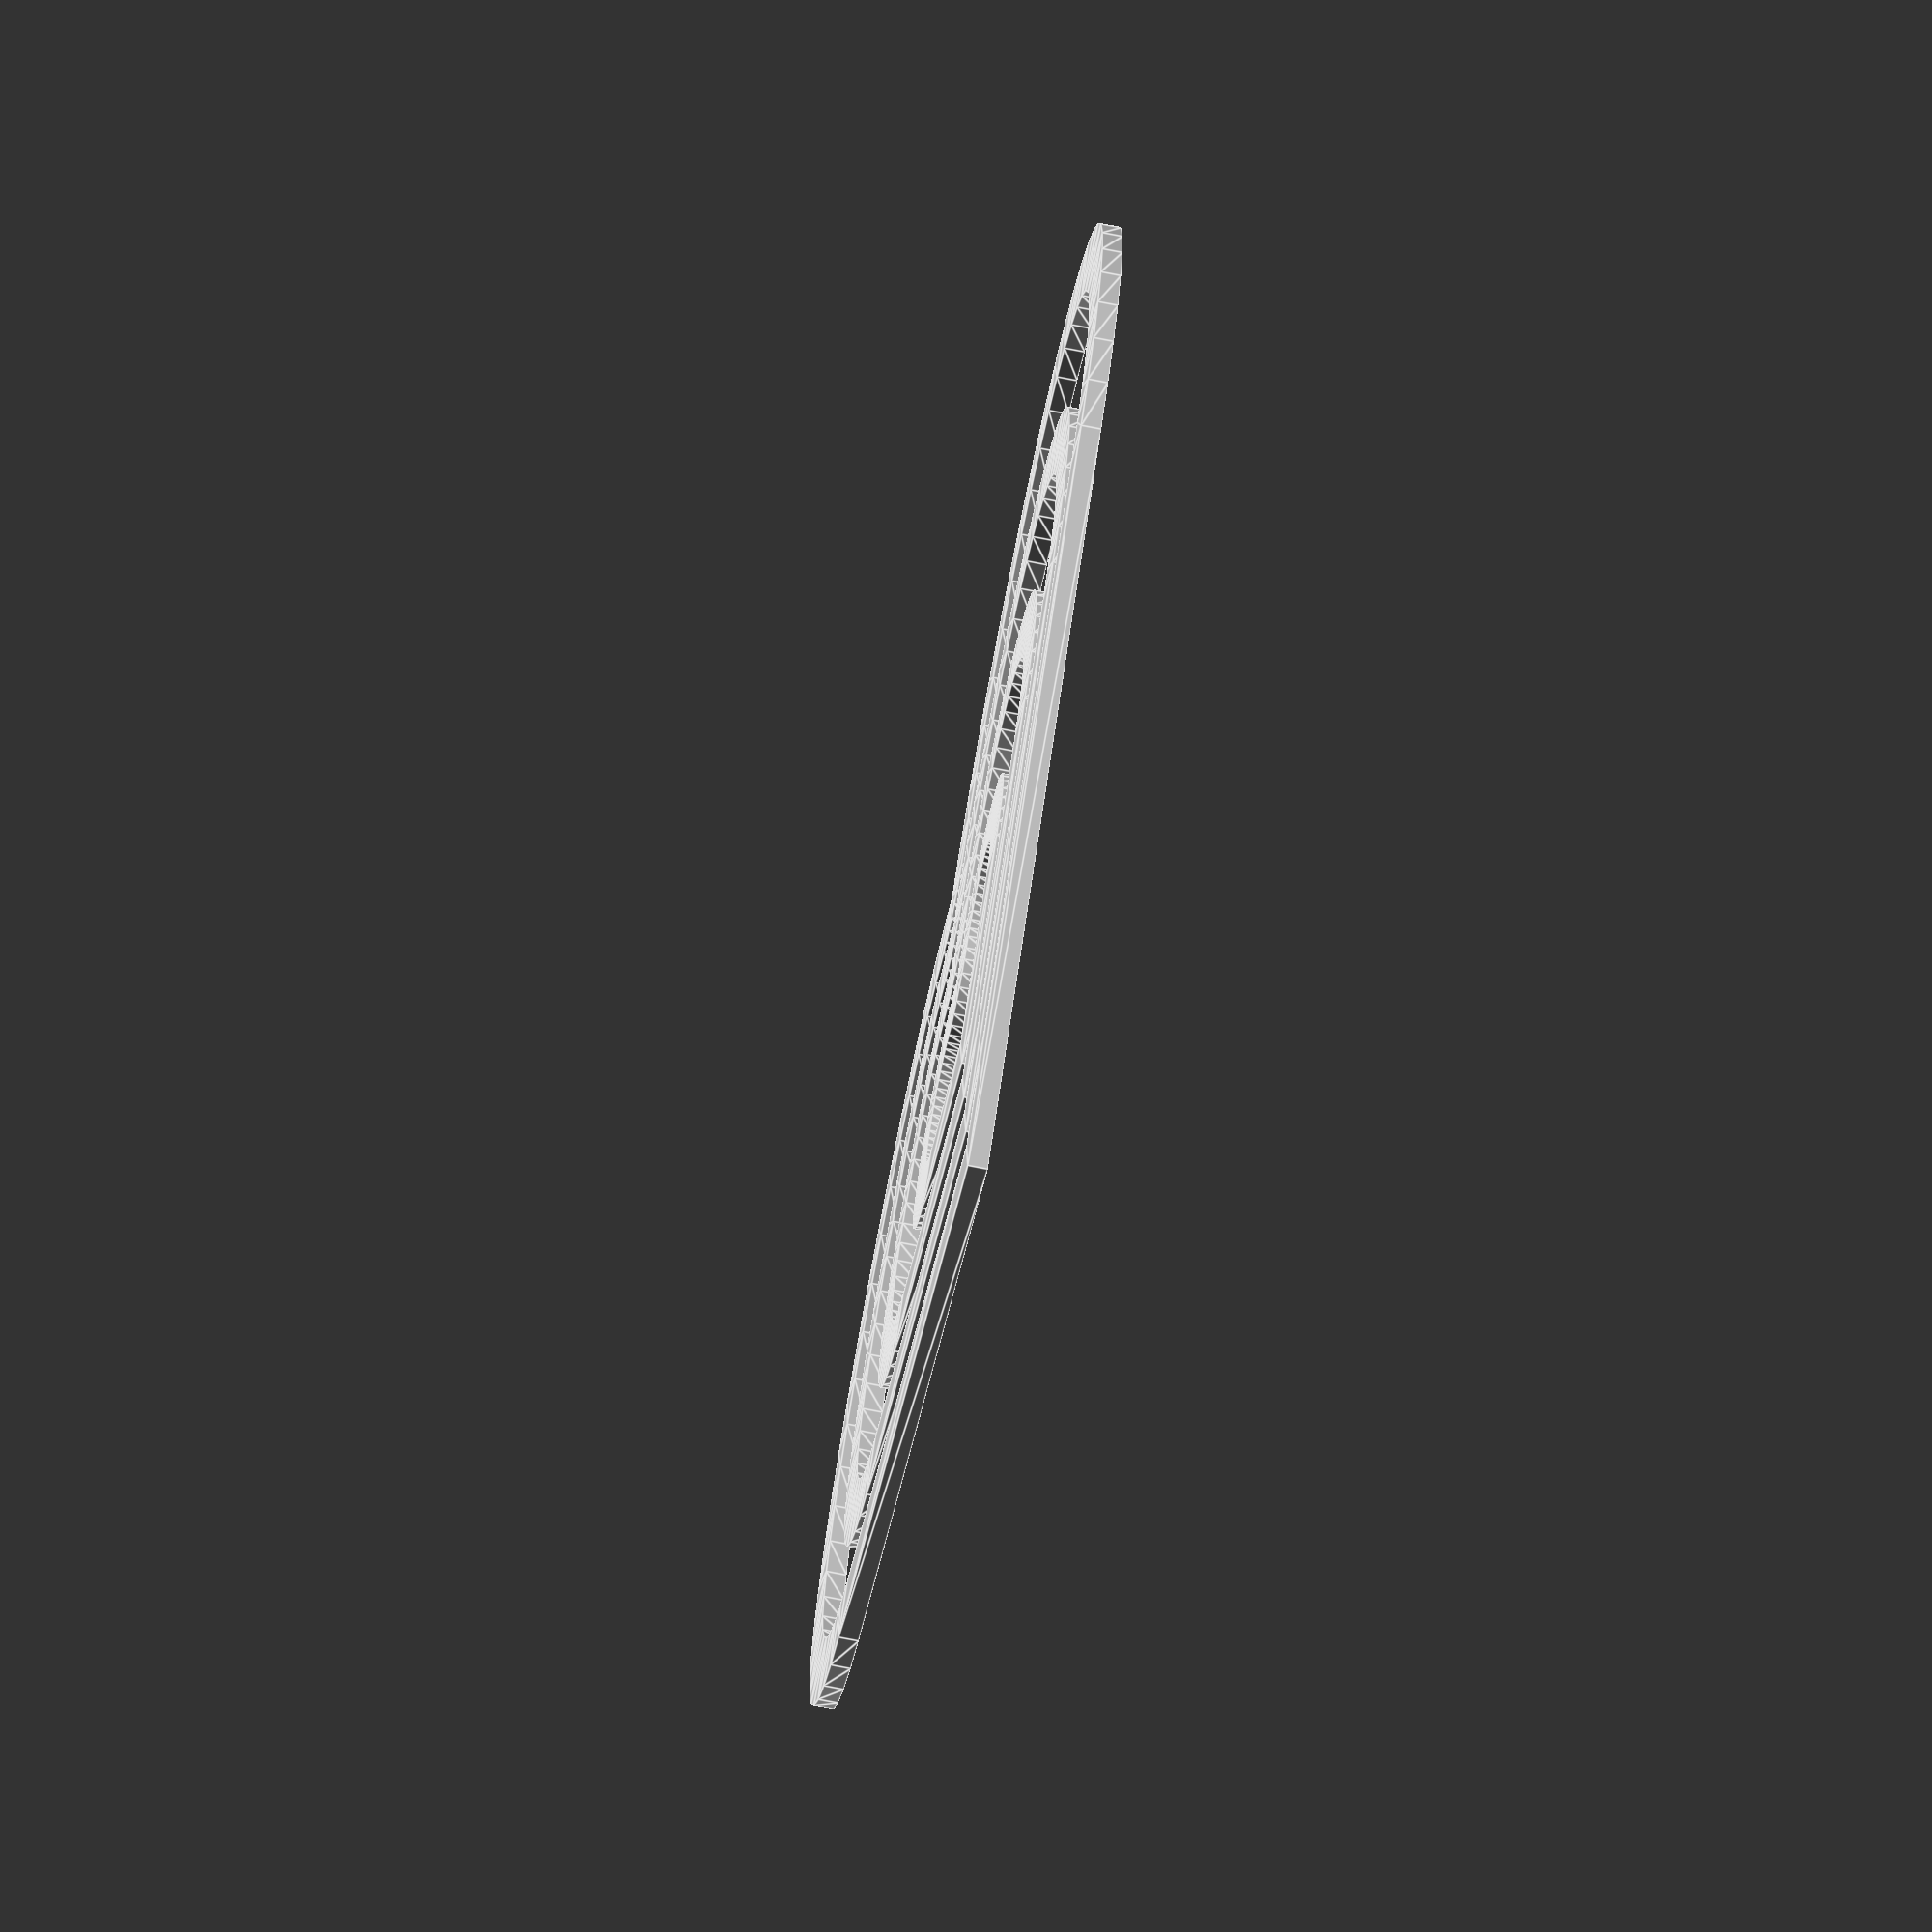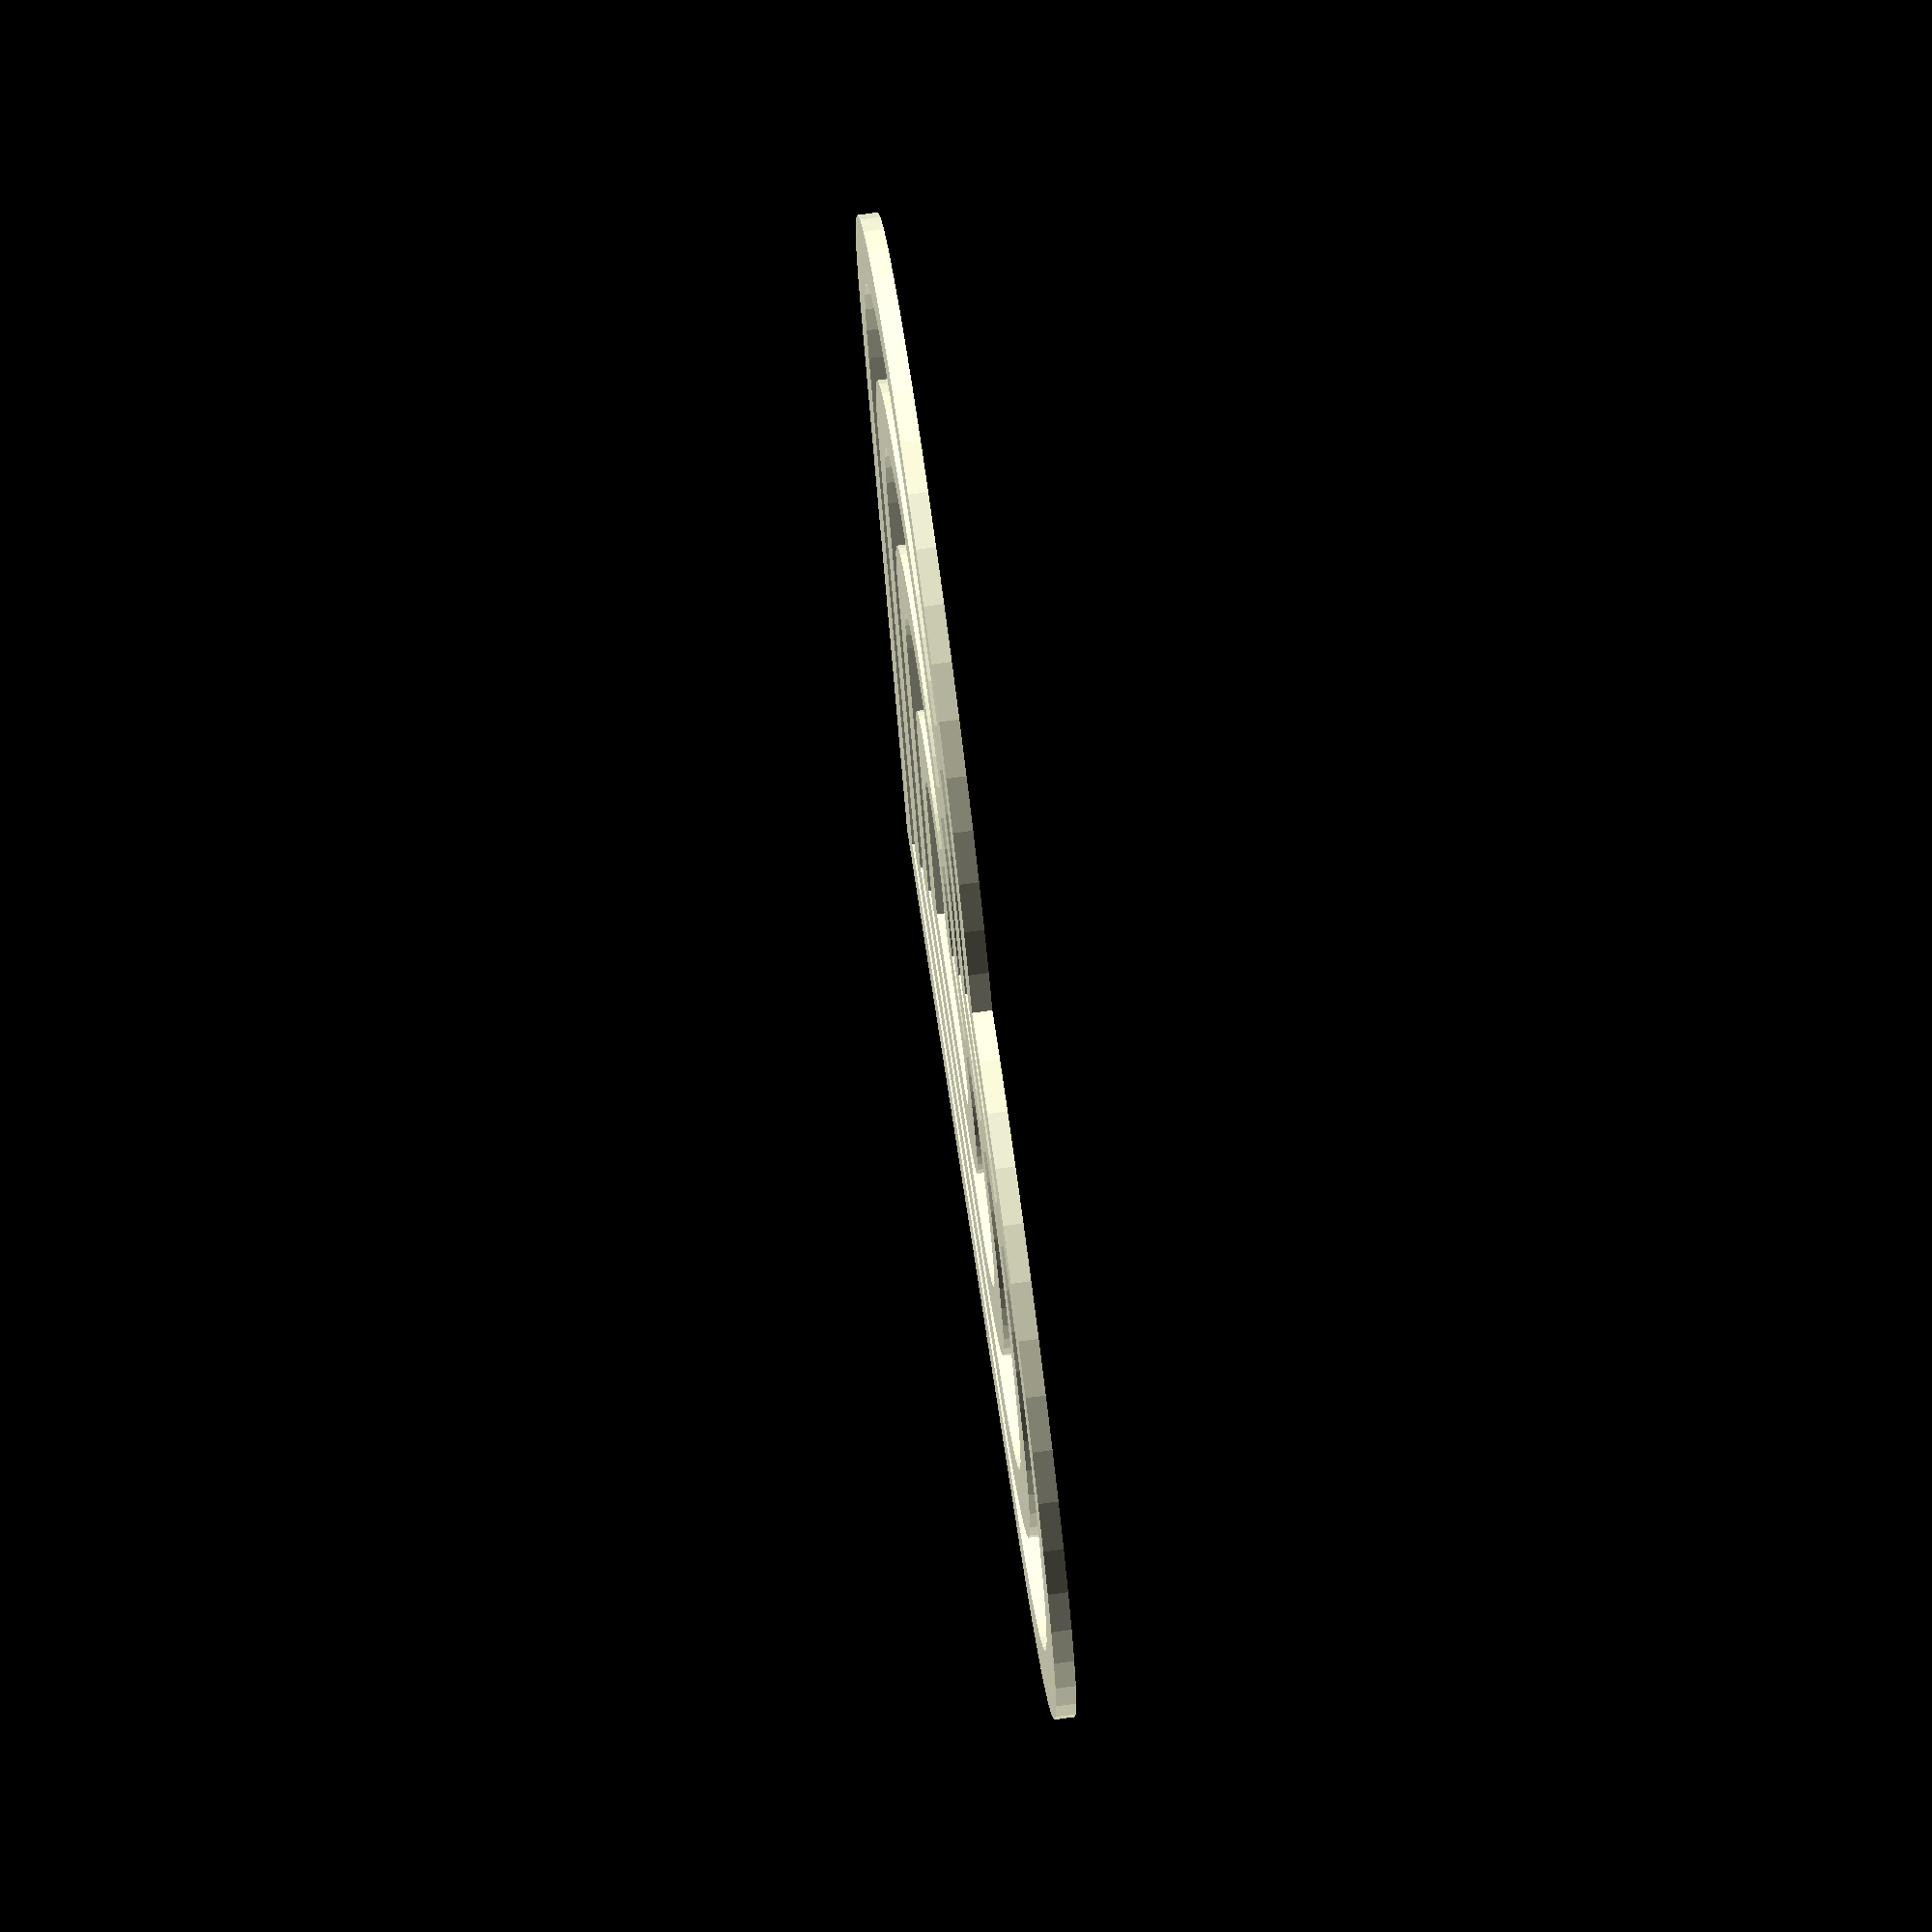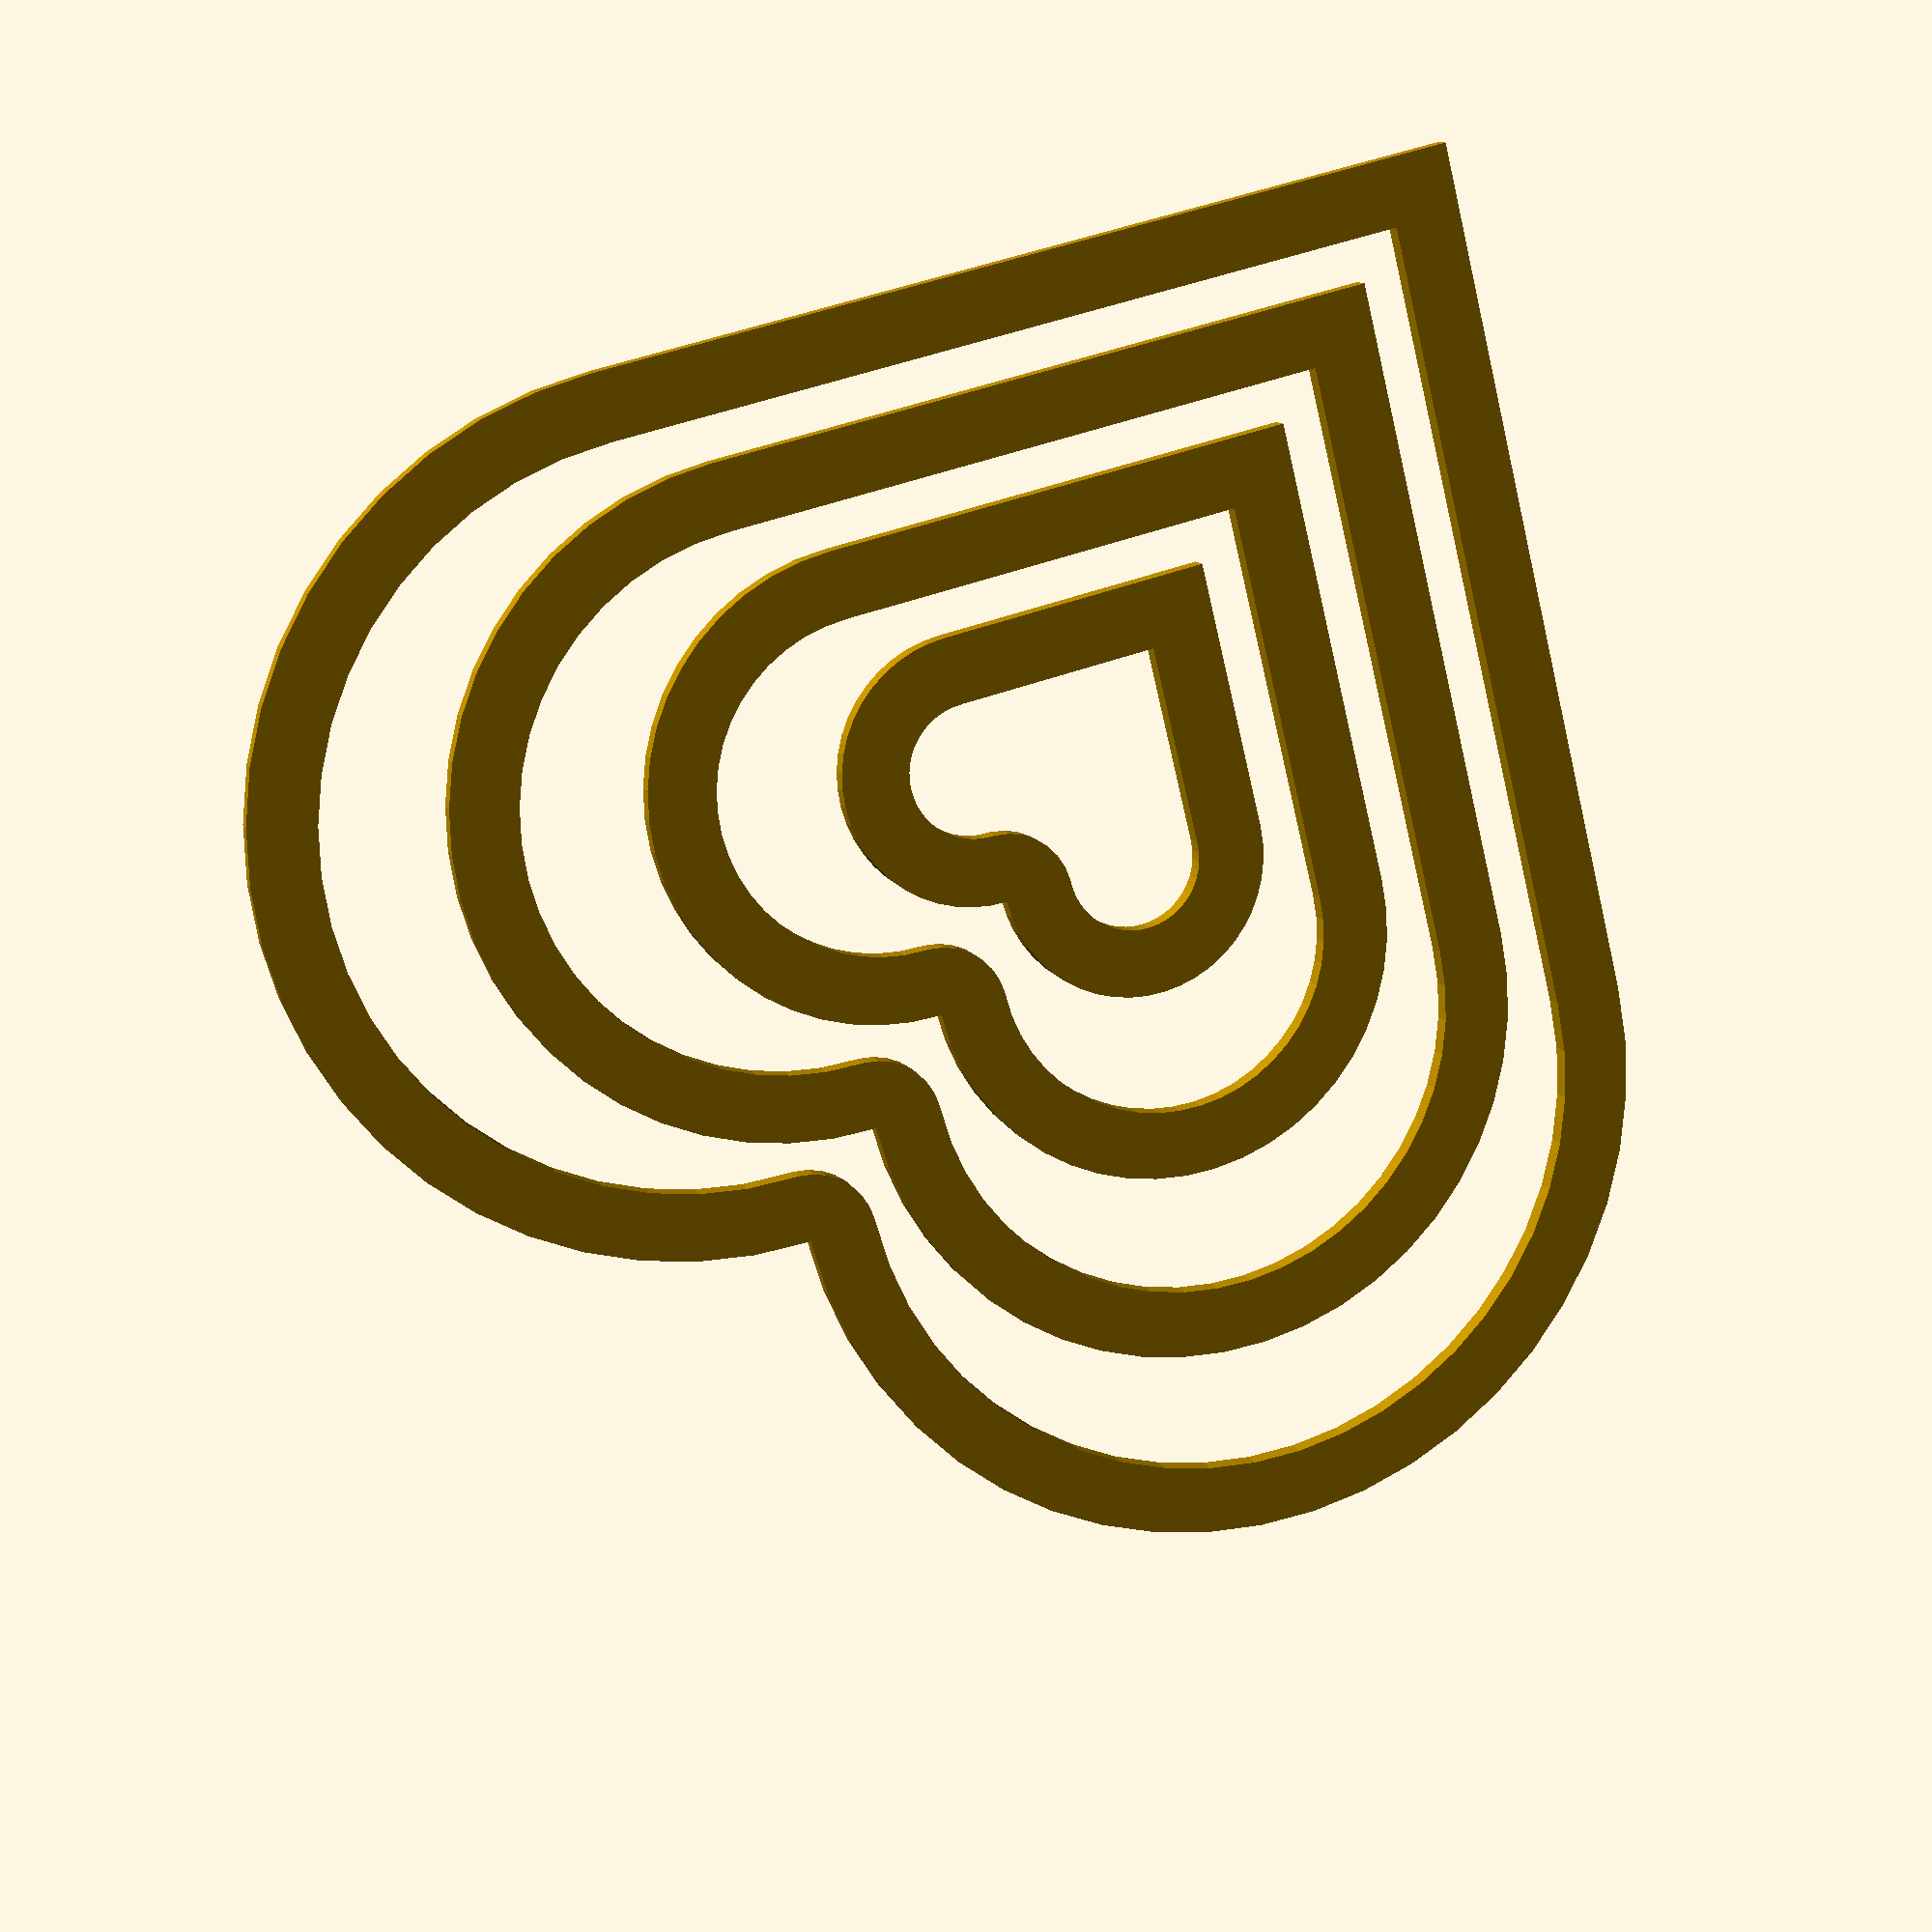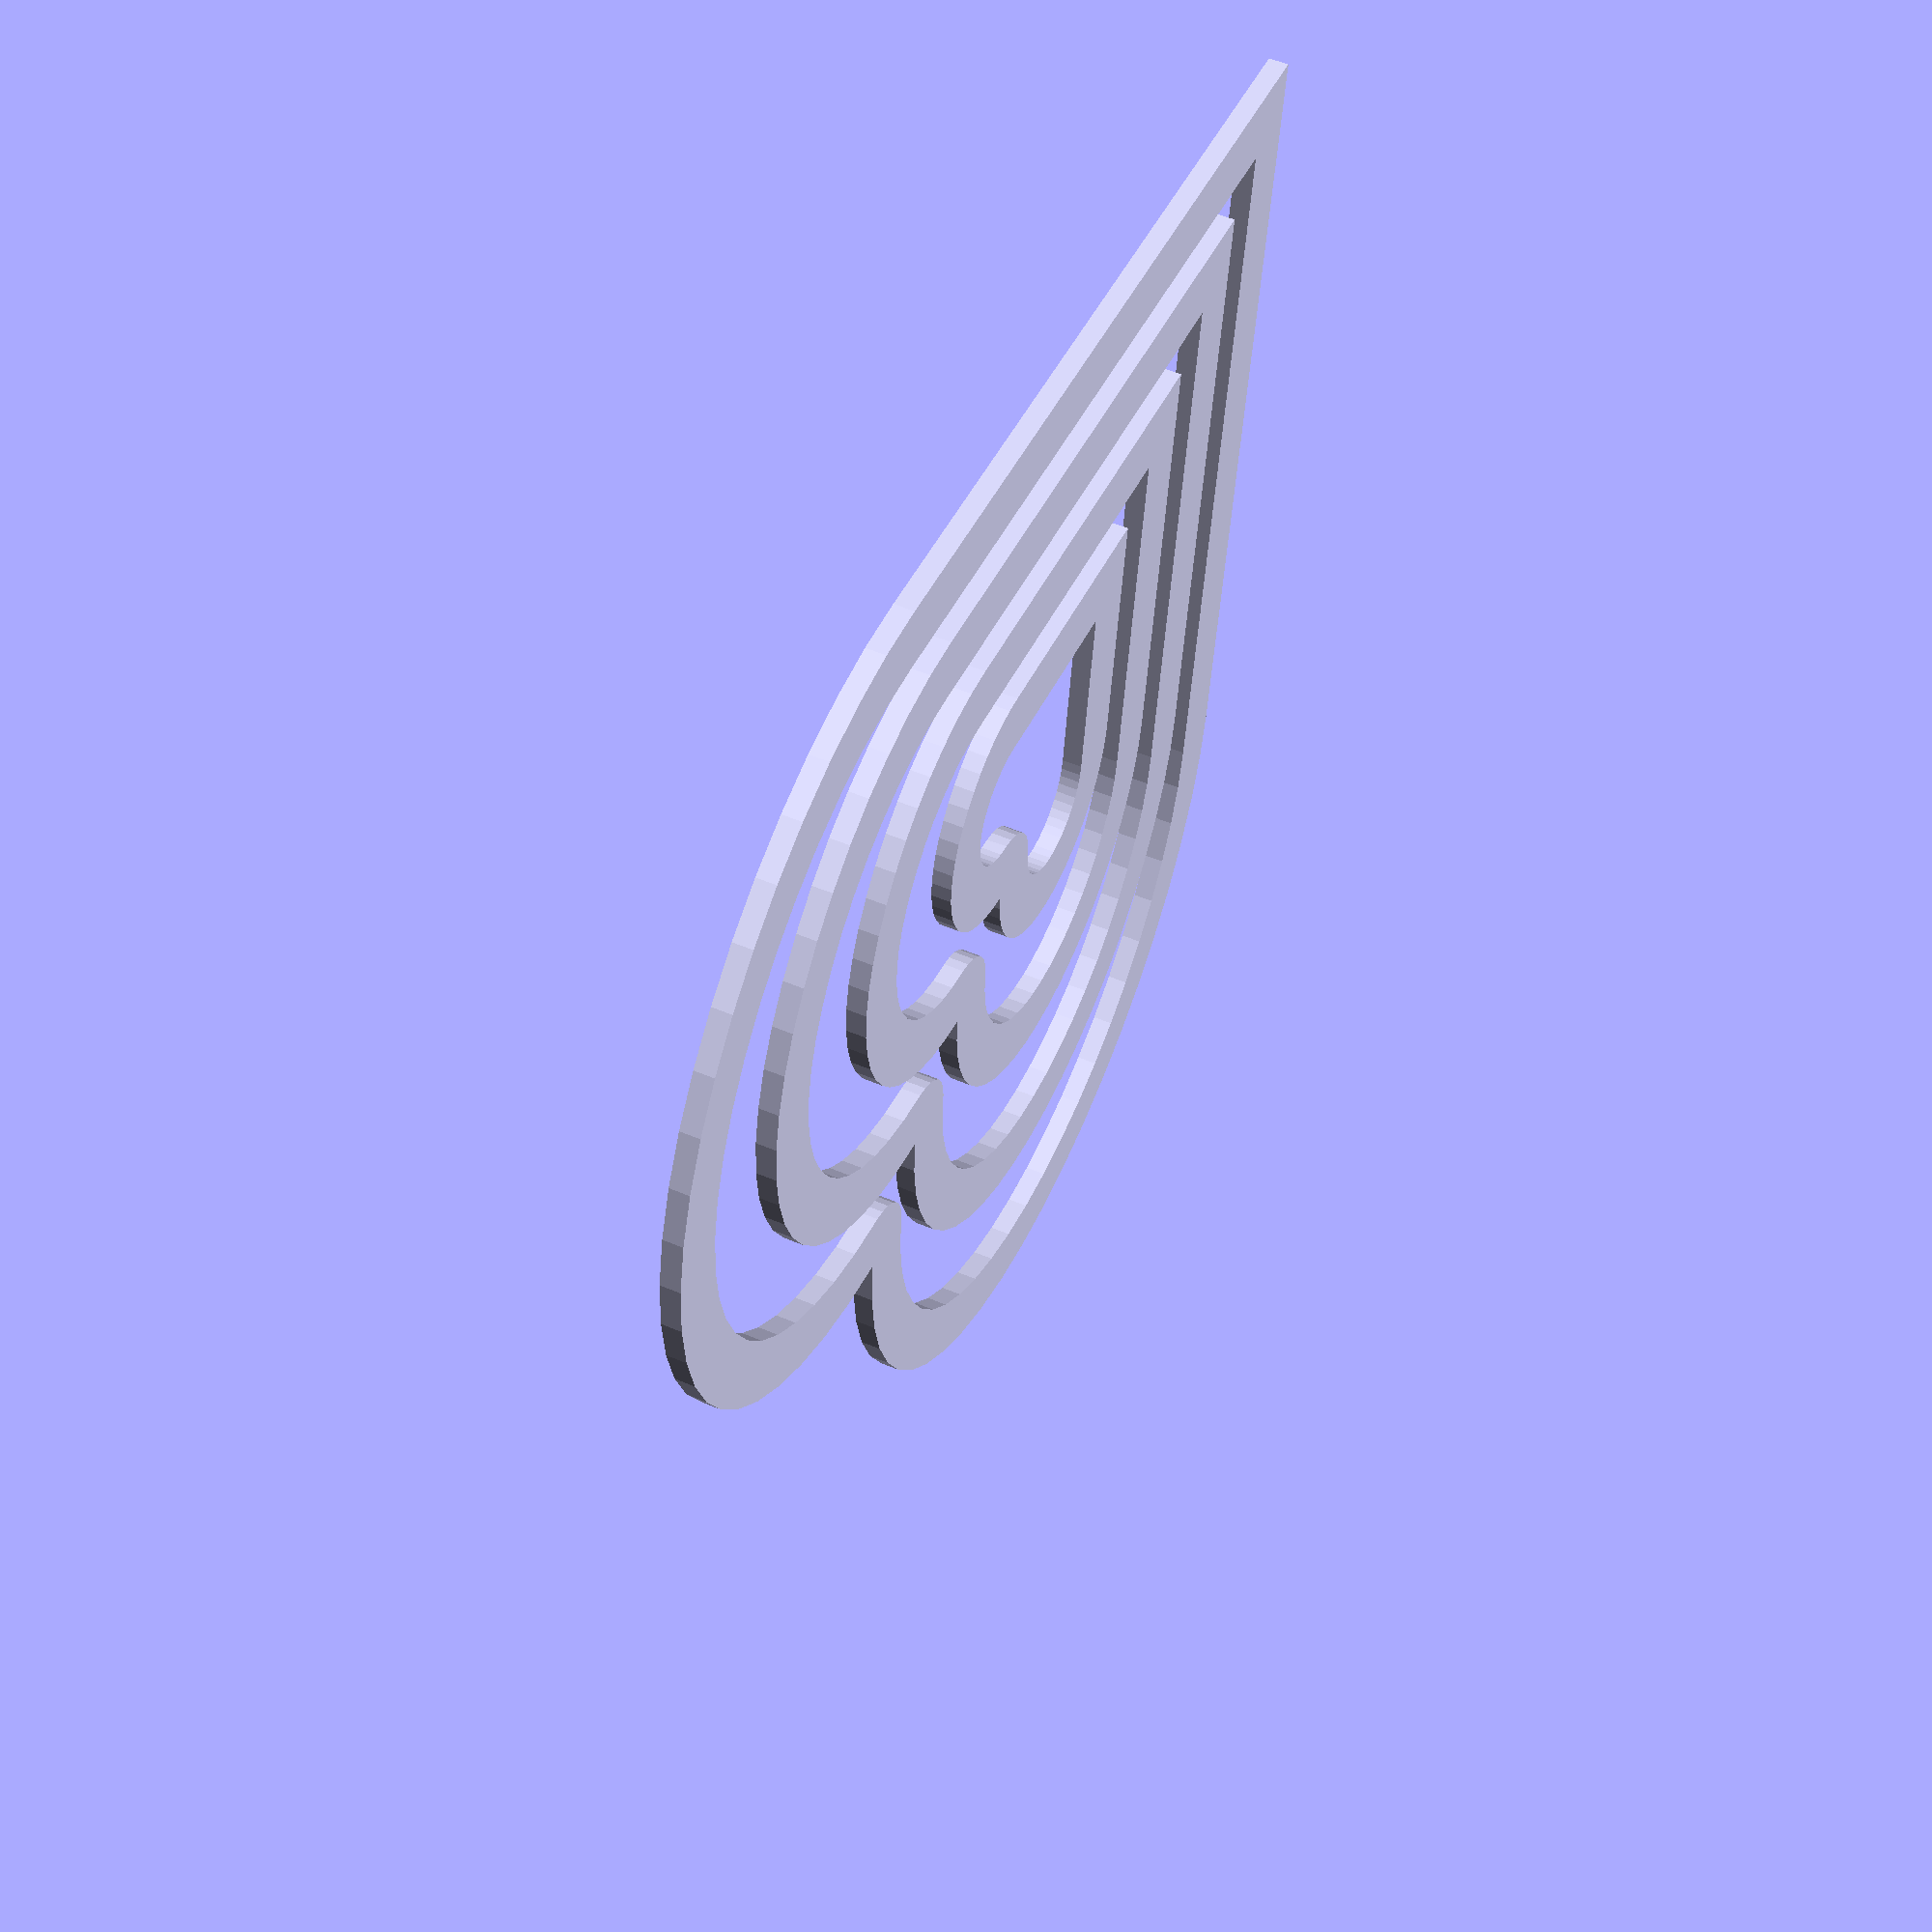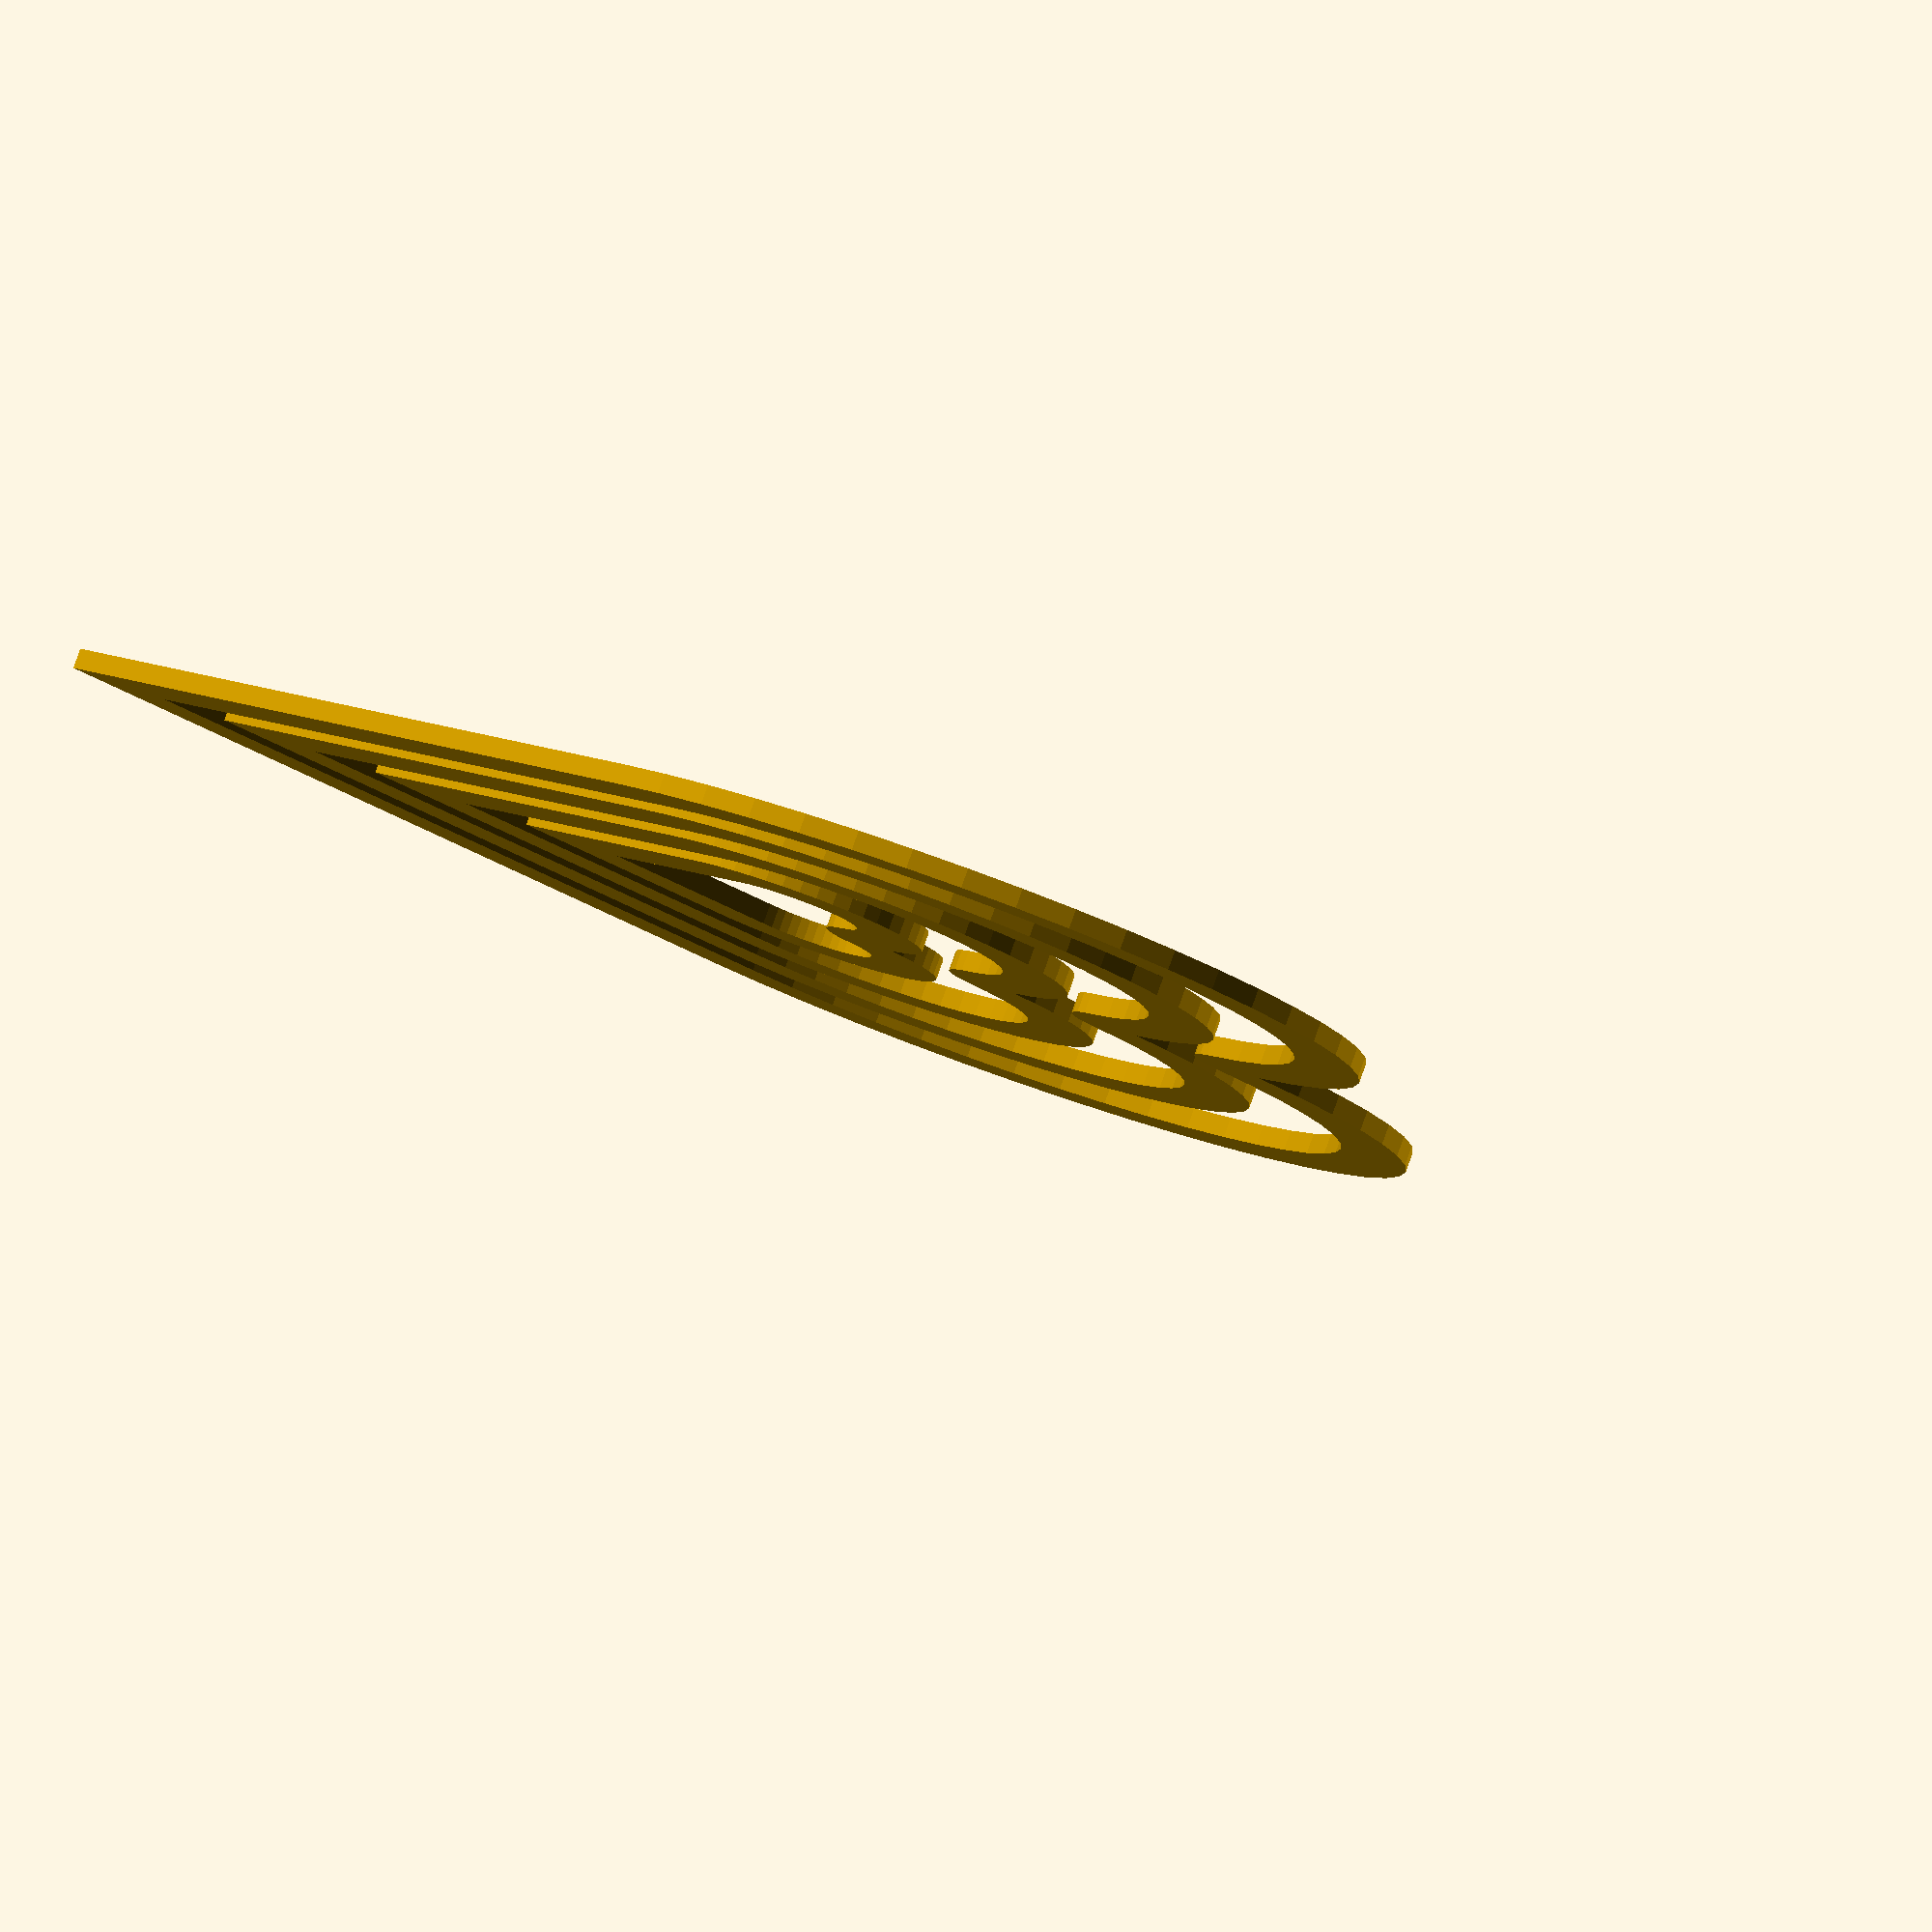
<openscad>
// Heart Purse

//
// This is a hacky work in progress that was done under deadline pressure.
// Unholy mess of hacks layered on other hacks, with magic numbers and workarounds.
//
// To use it:
//
// 1 - Generate a heart with Separators true and Separator holes false, render, save, slice, print
//
// 2 - Generate another heart with Separators false and Separator Holes true, render, save, load into
//     slicer then flip on Z (pancake flip), and mirror in Y. Check to make sure that the holes will
//     line up with the separators, slice, print.
//

// TODO:
//
// - Figure out why 7 (BlackMagicOriginOffset) is needed
// - Additional separators closer to top for better balance, get metrics by building a better "heart" module
// - Fix inner brim
// - Option to print separate side parts that click in
// - Option grid of hearts
// - Embedded magnets
// - Holes for hooks or chain
//


/* [Heart] */
// Heart thickness 
_HeartThickness = 3;

// Single heart width
_HeartWidth = 10;

// Starting heart radius
_HeartStartR = 20;

// Wnding heart radius
_HeartEndR = 65;

// Heart radius step
_HeartStepR = 15;

/* [Details] */

// Separators
_Separators = false;

// Hinge cut
_HingeCut = false;

// Separator Holes
_SeparatorHoles = false;

// Brim (works on part without separator)
_Brim = false;

/* [Separators] */

// Separator height
_SeparatorHeight = 36;

// Separator X/Y size
_SeparatorSize = 7;

// Separator gap
_SeparatorGap = 20;

// Separator count
_SeparatorCount = 5;

// Arc separator count
_ArcSeparatorCount = 4;

// Separator inset from x or y axis
_SeparatorInset = 1.5;

/* [Separator Holes] */

// Separator hole depth
_SeparatorHoleDepth = 1.5;

// Separator hole X/Y wiggle adjustment
_SeparatorHoleWiggle = 0.2;

/* [Brim] */

// Brim width
_BrimWidth = 0.6;

// Brim height
_BrimHeight = 0.4;

module _end_custom() {}

// Sanity check
assert(!(_Separators && _SeparatorHoles), "Pick either separators or holes, not both!");
assert(!(_Separators && _Brim), "Don't use brim and separators together!");

// Black Magic - This makes the heart land at 0,0
BlackMagicOriginOffset = 7;

// Heart module based on math and code from https://openhome.cc/eGossip/OpenSCAD/Heart.html
module heart_sub_component(radius)
{
    rotated_angle = 45;
    diameter = radius * 2;
    $fn = 48;

    translate([-radius * cos(rotated_angle), 0, 0]) 
	{
        rotate(-rotated_angle) 
		{
			union()
			{
				circle(radius);
				translate([0, -radius, 0]) 
				{
					square(diameter);
				}
			}
		}
	}
}

module Heart(radius, center=true)
{
    offsetX = center ? 0 : radius + radius * cos(45);
    offsetY = center ? 1.5 * radius * sin(45) - 0.5 * radius : 3 * radius * sin(45);

    //center_offset_y = 1.5 * radius * sin(45) - 0.5 * radius;
	//echo("COY", center_offset_y);
	
	rotate(-45)
	{
		translate([offsetX, offsetY, 0]) union()
		{
			heart_sub_component(radius);
			
			mirror([1, 0, 0]) 
			{
				heart_sub_component(radius);
			}
		}
	}
}
// End of heart module

module HollowHeart(HeartRadius, Inset)
{
    difference()
    {
        Heart(HeartRadius);
        offset(-Inset) Heart(HeartRadius);
    }
}

// Nested rings of hearts
module HeartRings(Thickness, HeartStartR, HeartEndR, HeartStepR, HeartWidth, Brim, BrimWidth, BrimHeight)
{
    for (r = [HeartStartR : HeartStepR : HeartEndR])
    {
		echo(r);
        linear_extrude(Thickness)
        {    
            HollowHeart(r, HeartWidth);
        }

		if (Brim)
		{
			translate([0, 0, Thickness])
			{
				{
					linear_extrude(BrimHeight)
					{
						HollowHeart(r, BrimWidth);
						// Following heart does not work right  - creates brim over thin air
						//HollowHeart(r - HeartWidth + (2 * BrimWidth), BrimWidth);
					}
				}
			}
		}
    }
}

// Separators on line
module HeartLineSeparators(BaseThickness, Height, Size, Gap, Count, Inset)
{
	// X Axis separators
	for (x = [0 : Count - 1])
	{
		PointX = x * Gap + Inset;

		translate([PointX, Inset, BaseThickness])
		{
			cube([Size, Size, Height]);
		}
	}

	// Y Axis separators
	for (y = [1 : Count - 1])
	{
		PointY = y * Gap;
		translate([Inset, PointY, BaseThickness])
		{
			cube([Size, Size, Height]);
		}
	}
}

// Separators on arc
module HeartArcSeparators(BaseThickness, ArcRadius, Height, Size, Gap, Count, Inset)
{
	// Compute angle between separators to achieve gap
	ThetaGap = Gap / ArcRadius * (180 / PI);
	echo("HeartArcSeparators: ThetaGap=", ThetaGap);
		
	// X Arc separators
	{
		// Compute center of X axis arc
		X_ArcCenterX = (2 * ArcRadius);
		X_ArcCenterY = ArcRadius;
		
		for (x = [0 : Count - 1])
		{
			Theta = x * ThetaGap;
			
			PointX = X_ArcCenterX + (ArcRadius - Inset) * cos(Theta - 90);
			PointY = X_ArcCenterY + (ArcRadius - Inset) * sin(Theta - 90);
			
			echo(PointX, PointY);
			
			translate([PointX, PointY, BaseThickness])
			{
				rotate([0, 0, Theta])
				color("blue")
				cube([Size, Size, Height]);
			}
		}
		
		// Debug
		//translate([X_ArcCenterX, X_ArcCenterY, 5]) color("orange") circle(r=ArcRadius);
	}
	
	// Y Arc separators
	{
		// Compute center of Y axis arc
		Y_ArcCenterX = ArcRadius;
		Y_ArcCenterY = (2 * ArcRadius);

		for (y = [0 : Count - 1])
		{
			Theta = 90 - (y * ThetaGap);

			PointX = Y_ArcCenterX + (ArcRadius - Inset - BlackMagicOriginOffset) * cos(Theta + 90);
			PointY = Y_ArcCenterY + (ArcRadius - Inset - BlackMagicOriginOffset) * sin(Theta + 90);
			
			echo(PointX, PointY);
			
			translate([PointX, PointY , BaseThickness])
			{
				rotate([0, 0, Theta])
				color("green")
				cube([Size, Size, Height]);
			}
		}
		
		// Debug
		//translate([Y_ArcCenterX, Y_ArcCenterY, 5]) color("orange") circle(r=ArcRadius);
	}
}

// Separator holes, to be used as negative volume
module HeartSeparatorHoles(Depth, Wiggle, Size, Gap, Count, Inset)
{
	HalfWiggle = Wiggle / 2;
	
	// X Axis separator holes
	for (x = [0 : Count])
	{
		PointX = x * Gap + Inset;
		translate([PointX - HalfWiggle, Inset - HalfWiggle, -.001])
		{
			cube([Size + Wiggle, Size + Wiggle, Depth + .002]);
		}
	}

	// Y Axis separator holes
	for (y = [1 : Count])
	{
		PointY = y * Gap;
		translate([Inset - HalfWiggle, PointY - HalfWiggle, -.001])
		{
			cube([Size + Wiggle, Size + Wiggle, Depth + .002]);
		}
	}
}

// Render hearts
//
// Translate and rotate so that it is easier to see size of 
// finished set of hearts (BlackMagicOriginOffsetis empirical, and probably an actual computable value if I was smart enough)

module RenderHearts(HeartThickness, HeartStartR, HeartEndR, HeartStepR, HeartWidth, Brim, BrimWidth, BrimHeight)
{
	translate([HeartEndR + BlackMagicOriginOffset, HeartEndR + BlackMagicOriginOffset, 0])
	{
		//rotate(-45)
		{
			HeartRings(HeartThickness, HeartStartR, HeartEndR, HeartStepR, HeartWidth, Brim, BrimWidth, BrimHeight);
		}
	}
}

// Render a cut hinge (negative space) - Portion is fraction 0 to 1 of Length, determines position of hinge
module RenderHingeCut(Portion, Thickness, Length)
{
	translate([Portion * Length, Portion * Length, 0])
	rotate([0, 0, -45])
	{
		translate([-Length, 0, 0])
		cube([2 * Length, 3, Thickness + .001]);
	}
}

// Render the matter - heart itself and optional separators
module RenderHeartMatter(HeartThickness, HeartStartR, HeartEndR, HeartStepR, HeartWidth, Separators, SeparatorHeight, SeparatorSize, SeparatorGap, SeparatorCount, ArcSeparatorCount, SeparatorInset, Brim, BrimWidth, BrimHeight)
{
	RenderHearts(HeartThickness, HeartStartR, HeartEndR, HeartStepR, HeartWidth, Brim, BrimWidth, BrimHeight);

	if (Separators)
	{
		HeartLineSeparators(HeartThickness, SeparatorHeight, SeparatorSize, SeparatorGap, SeparatorCount, SeparatorInset);
		HeartArcSeparators(HeartThickness, HeartEndR, SeparatorHeight, SeparatorSize, SeparatorGap, ArcSeparatorCount, SeparatorInset);
	}
}

// Render the antimatter - optional hinge and optional separator holes
module RenderHeartAntiMatter(HingeCut, HeartThickness, HeartEndR, SeparatorHoles, SeparatorHoleDepth, SeparatorHoleWiggle, SeparatorSize, SeparatorGap, SeparatorCount, SeparatorInset)
{
		if (HingeCut)
		{
			RenderHingeCut(0.75, HeartThickness, 2 * HeartEndR);
		}
		
		if (SeparatorHoles)
		{
			HeartSeparatorHoles(SeparatorHoleDepth, SeparatorHoleWiggle, SeparatorSize, SeparatorGap, SeparatorCount, SeparatorInset);
		}
}

module main()
{
	difference()
	{
		// Matter: Heart and optional separators
		{
			RenderHeartMatter(_HeartThickness, _HeartStartR, _HeartEndR, _HeartStepR, _HeartWidth, _Separators, _SeparatorHeight, _SeparatorSize, _SeparatorGap, _SeparatorCount, _ArcSeparatorCount, _SeparatorInset, _Brim, _BrimWidth, _BrimHeight);
		}
		
		// Anti-matter: Optional hinge and optional hinge holes
		{
			RenderHeartAntiMatter(_HingeCut, _HeartThickness, _HeartEndR, _SeparatorHoles, _SeparatorHoleDepth, _SeparatorHoleWiggle, _SeparatorSize, _SeparatorGap, _SeparatorCount, _SeparatorInset);
		}
	}
}

main();

</openscad>
<views>
elev=74.1 azim=318.7 roll=258.9 proj=o view=edges
elev=283.7 azim=292.8 roll=262.2 proj=o view=wireframe
elev=168.8 azim=346.4 roll=196.3 proj=p view=wireframe
elev=306.1 azim=82.3 roll=114.2 proj=p view=solid
elev=96.6 azim=49.5 roll=340.3 proj=o view=wireframe
</views>
